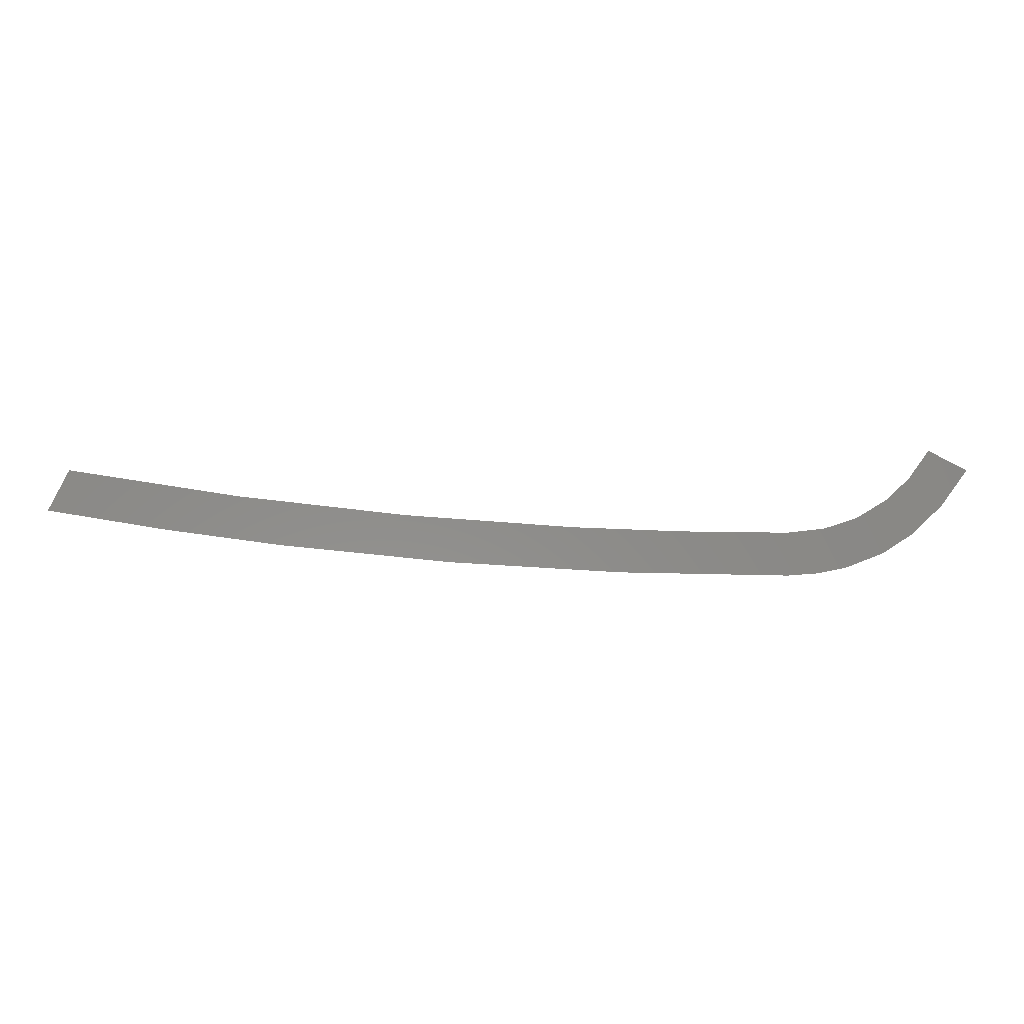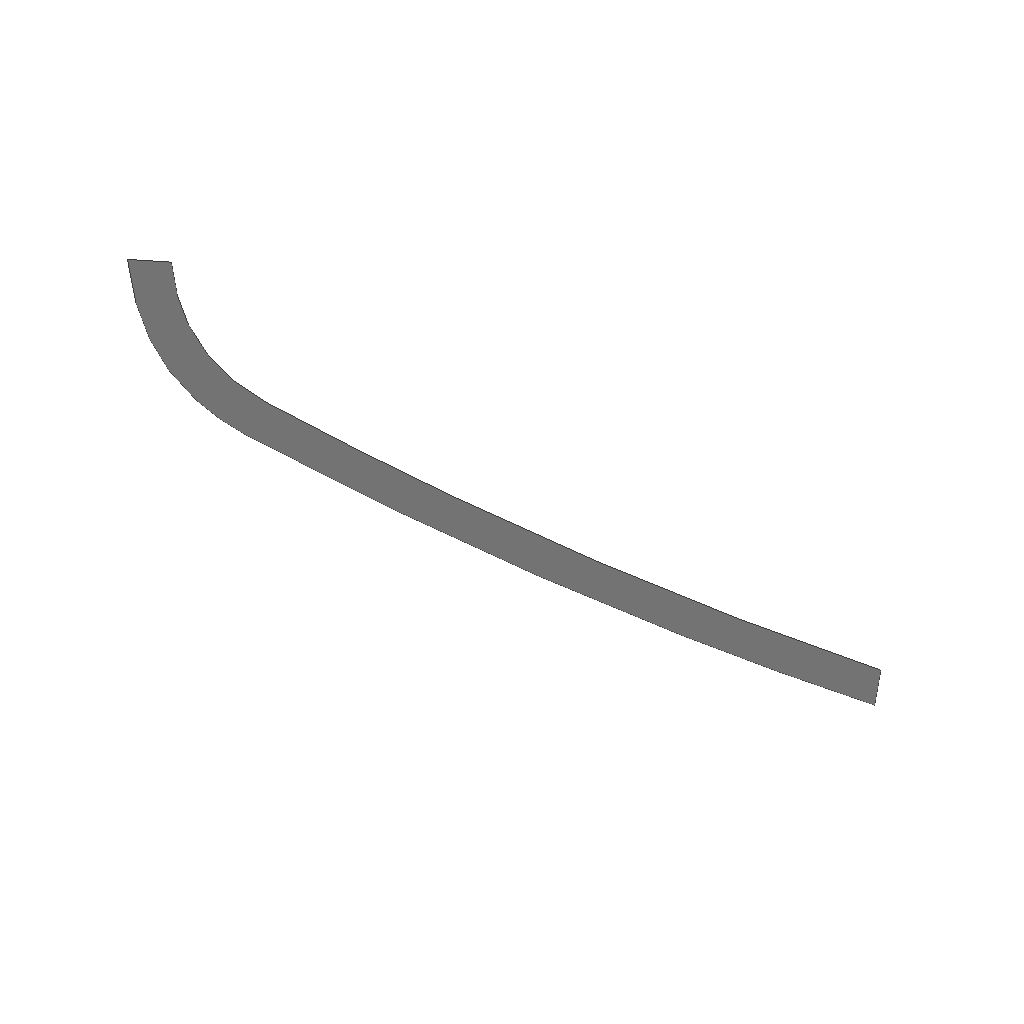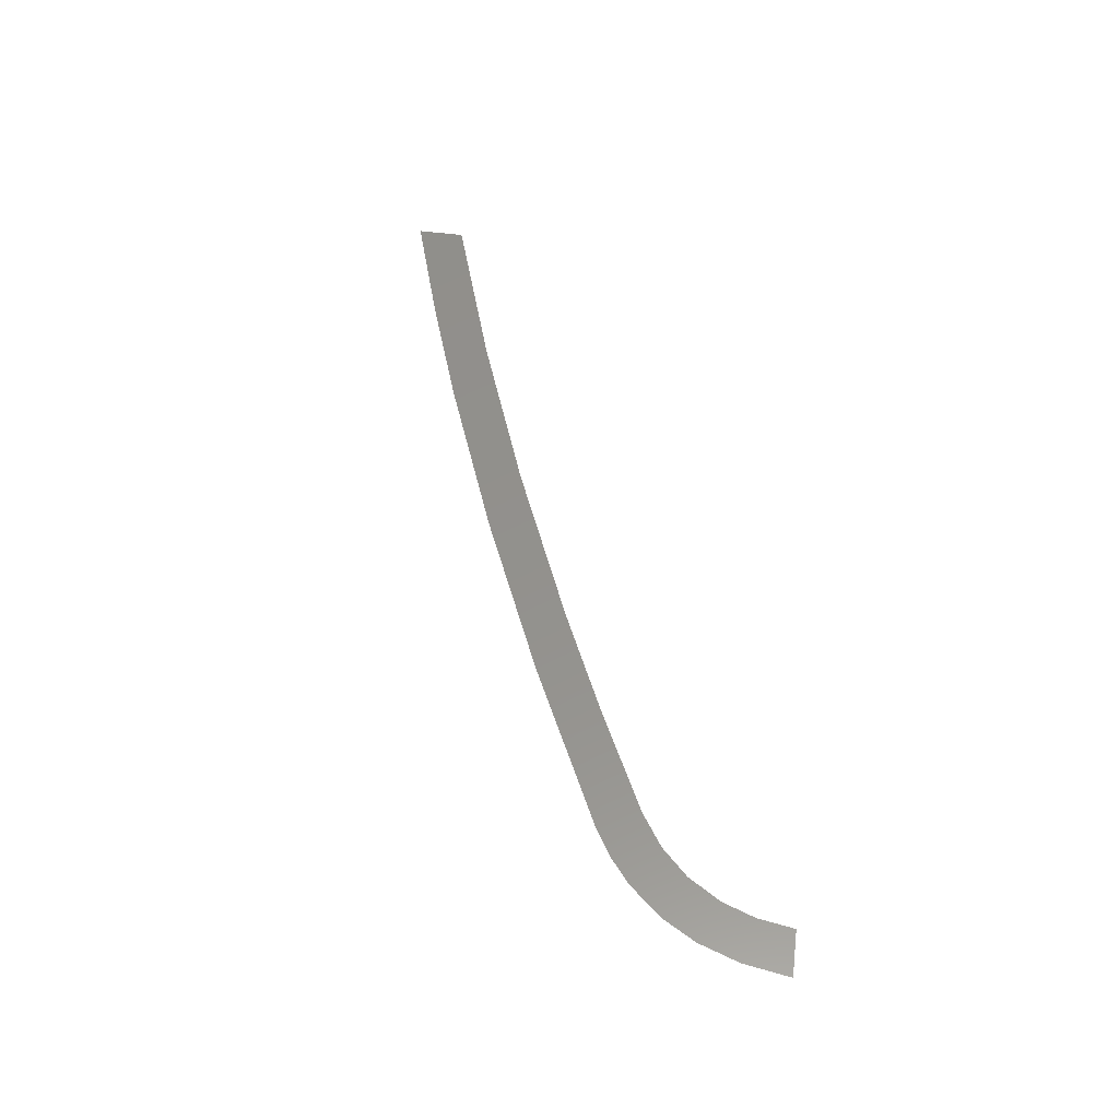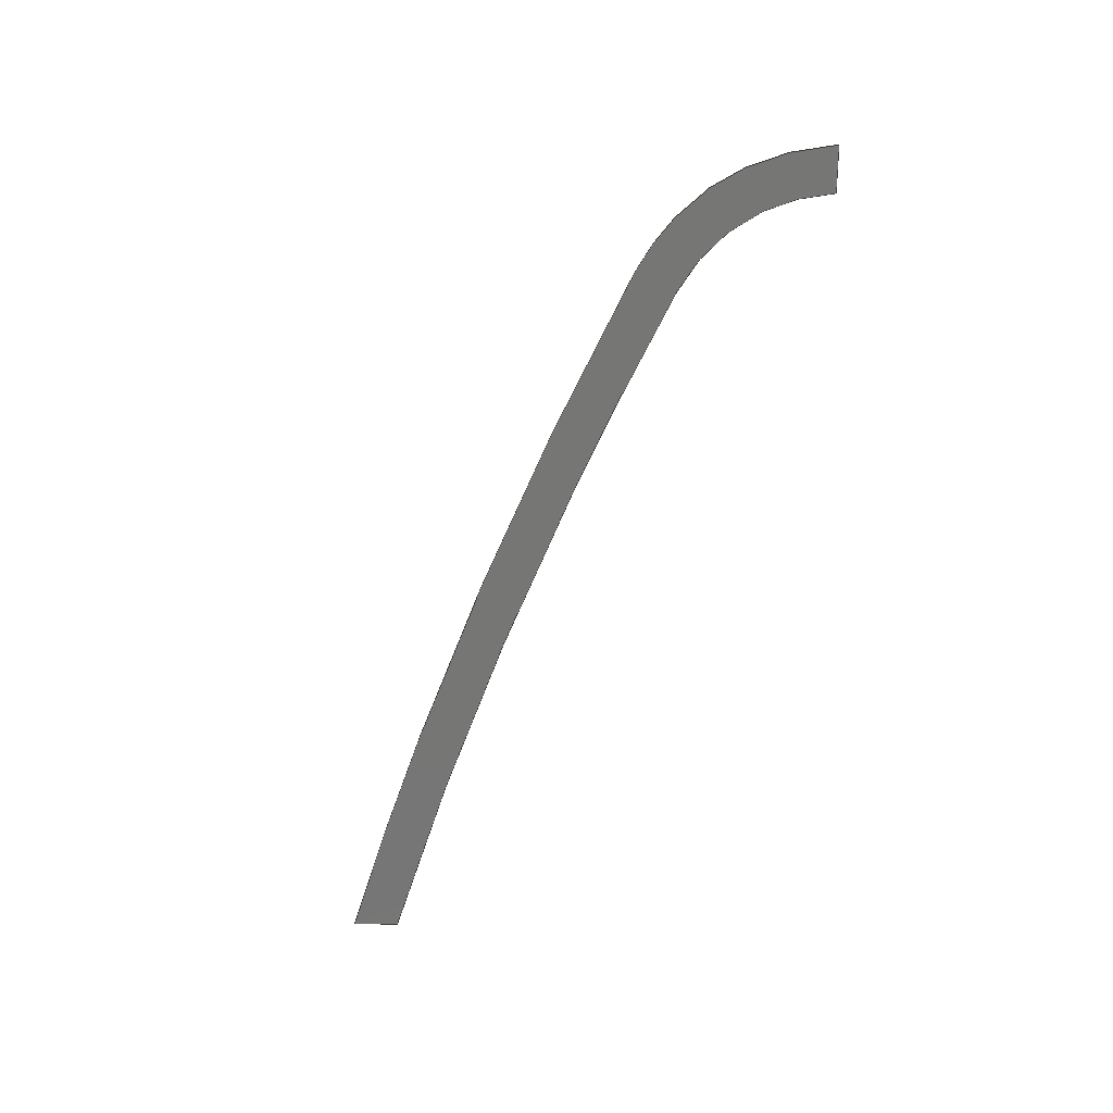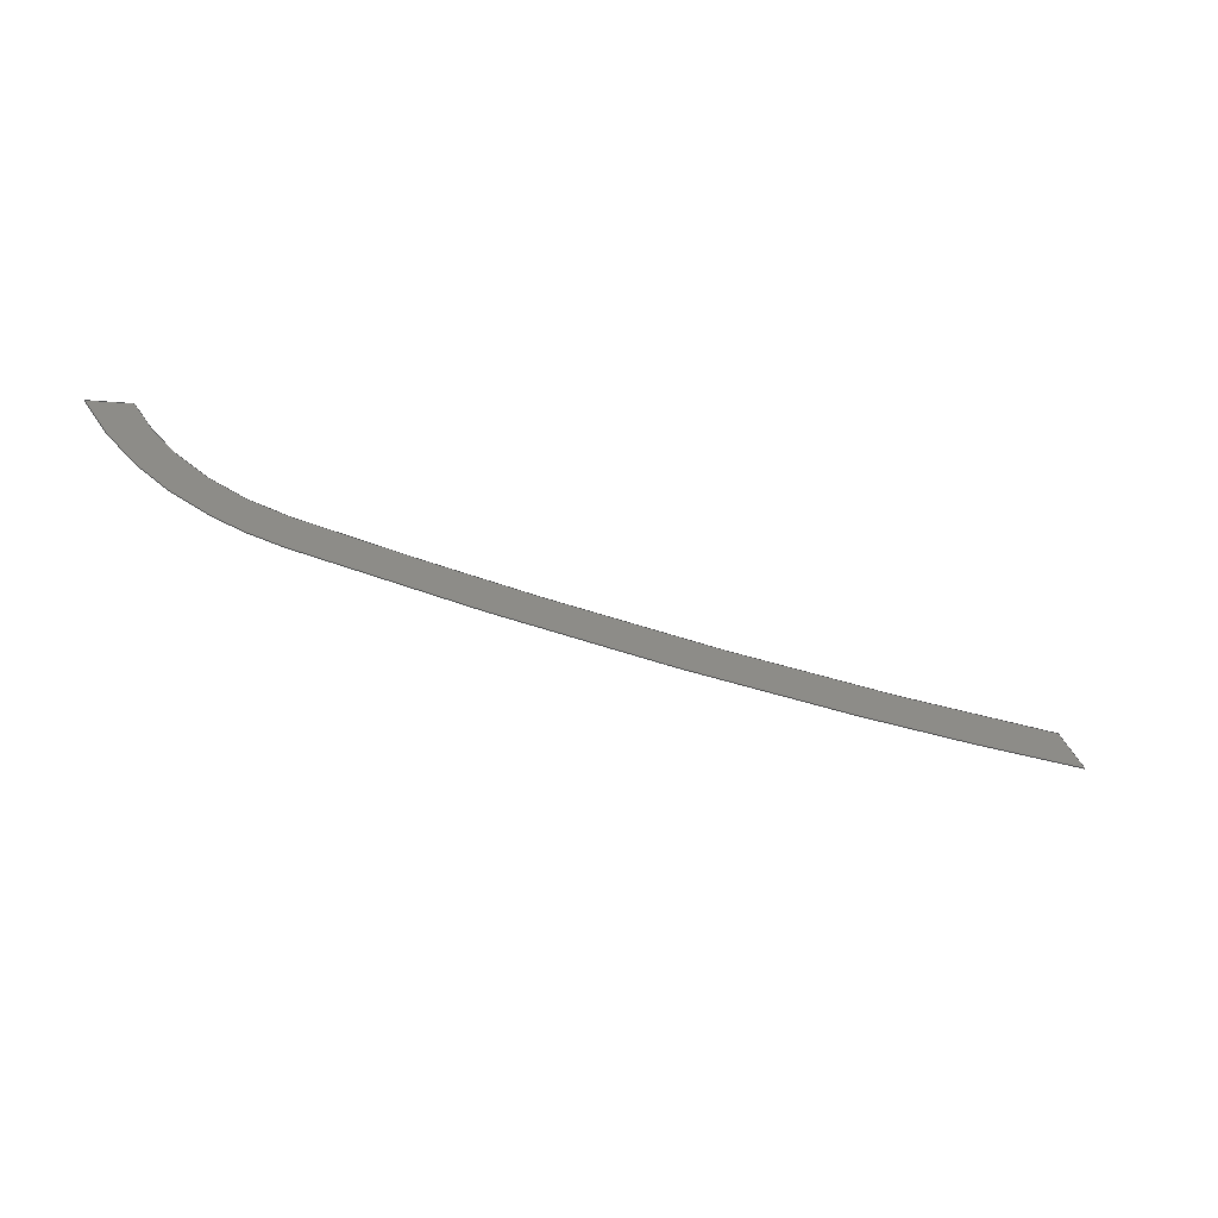
<metadata>
{"format":"step","ext":"stp","renderer":"f3d","projection":"perspective","resolution":1024,"background":"white","views":[{"elev":-4.5,"azim":-2.1,"up":"+Y"},{"elev":-65.5,"azim":149.6,"up":"+Z"},{"elev":54.8,"azim":70.9,"up":"+Z"},{"elev":-68.3,"azim":62.9,"up":"+Z"},{"elev":-53.5,"azim":157.3,"up":"+Y"}]}
</metadata>
<code>
ISO-10303-21;
DATA;
#1 = APPLICATION_PROTOCOL_DEFINITION('committee draft',
  'automotive_design',1997,#2);
#2 = APPLICATION_CONTEXT(
  'core data for automotive mechanical design processes');
#3 = SHAPE_DEFINITION_REPRESENTATION(#4,#10);
#4 = PRODUCT_DEFINITION_SHAPE('','',#5);
#5 = PRODUCT_DEFINITION('design','',#6,#9);
#6 = PRODUCT_DEFINITION_FORMATION('','',#7);
#7 = PRODUCT('Open CASCADE STEP translator 6.8 408',
  'Open CASCADE STEP translator 6.8 408','',(#8));
#8 = MECHANICAL_CONTEXT('',#2,'mechanical');
#9 = PRODUCT_DEFINITION_CONTEXT('part definition',#2,'design');
#10 = MANIFOLD_SURFACE_SHAPE_REPRESENTATION('',(#11,#15),#145);
#11 = AXIS2_PLACEMENT_3D('',#12,#13,#14);
#12 = CARTESIAN_POINT('',(0,0,0));
#13 = DIRECTION('',(0,0,1));
#14 = DIRECTION('',(1,0,-0));
#15 = SHELL_BASED_SURFACE_MODEL('',(#16));
#16 = OPEN_SHELL('',(#17));
#17 = ADVANCED_FACE('',(#18),#32,.T.);
#18 = FACE_BOUND('',#19,.F.);
#19 = EDGE_LOOP('',(#20,#43,#65,#87,#103,#125));
#20 = ORIENTED_EDGE('',*,*,#21,.T.);
#21 = EDGE_CURVE('',#22,#24,#26,.T.);
#22 = VERTEX_POINT('',#23);
#23 = CARTESIAN_POINT('',(-26.06,-0.4753,
    -8.245e-12));
#24 = VERTEX_POINT('',#25);
#25 = CARTESIAN_POINT('',(-25.13,1.388,
    7.609e-12));
#26 = SURFACE_CURVE('',#27,(#31),.PCURVE_S1);
#27 = LINE('',#28,#29);
#28 = CARTESIAN_POINT('',(-26.06,-0.4753,
    -8.245e-12));
#29 = VECTOR('',#30,1);
#30 = DIRECTION('',(0.4487,0.8937,1.784e-12));
#31 = PCURVE('',#32,#37);
#32 = PLANE('',#33);
#33 = AXIS2_PLACEMENT_3D('',#34,#35,#36);
#34 = CARTESIAN_POINT('',(-26.39,-0.4787,
    3.118e-11));
#35 = DIRECTION('',(2.715e-13,-2.137e-12,1));
#36 = DIRECTION('',(0.8937,-0.4487,-1.202e-12)
  );
#37 = DEFINITIONAL_REPRESENTATION('',(#38),#42);
#38 = LINE('',#39,#40);
#39 = CARTESIAN_POINT('',(0.2907,0.1497));
#40 = VECTOR('',#41,1);
#41 = DIRECTION('',(-1.338e-14,1));
#42 = ( GEOMETRIC_REPRESENTATION_CONTEXT(2) 
PARAMETRIC_REPRESENTATION_CONTEXT() REPRESENTATION_CONTEXT('2D SPACE',''
  ) );
#43 = ORIENTED_EDGE('',*,*,#44,.T.);
#44 = EDGE_CURVE('',#24,#45,#47,.T.);
#45 = VERTEX_POINT('',#46);
#46 = CARTESIAN_POINT('',(8.906,-1.48,
    -2.63e-11));
#47 = SURFACE_CURVE('',#48,(#55),.PCURVE_S1);
#48 = B_SPLINE_CURVE_WITH_KNOTS('',3,(#49,#50,#51,#52,#53,#54),
  .UNSPECIFIED.,.F.,.F.,(4,1,1,4),(0,0.3333,0.6667,1),
  .UNSPECIFIED.);
#49 = CARTESIAN_POINT('',(-25.13,1.388,
    7.608e-12));
#50 = CARTESIAN_POINT('',(-21.38,0.7409,
    5.984e-11));
#51 = CARTESIAN_POINT('',(-13.86,-0.3346,
    4.53e-11));
#52 = CARTESIAN_POINT('',(-2.491,-1.293,
    6.359e-11));
#53 = CARTESIAN_POINT('',(5.102,-1.491,
    4.63e-12));
#54 = CARTESIAN_POINT('',(8.906,-1.48,
    -2.63e-11));
#55 = PCURVE('',#32,#56);
#56 = DEFINITIONAL_REPRESENTATION('',(#57),#64);
#57 = B_SPLINE_CURVE_WITH_KNOTS('',3,(#58,#59,#60,#61,#62,#63),
  .UNSPECIFIED.,.F.,.F.,(4,1,1,4),(0,0.3333,0.6667,1),
  .UNSPECIFIED.);
#58 = CARTESIAN_POINT('',(0.2907,2.235));
#59 = CARTESIAN_POINT('',(3.931,3.338));
#60 = CARTESIAN_POINT('',(11.13,5.75));
#61 = CARTESIAN_POINT('',(21.72,9.994));
#62 = CARTESIAN_POINT('',(28.6,13.22));
#63 = CARTESIAN_POINT('',(31.99,14.94));
#64 = ( GEOMETRIC_REPRESENTATION_CONTEXT(2) 
PARAMETRIC_REPRESENTATION_CONTEXT() REPRESENTATION_CONTEXT('2D SPACE',''
  ) );
#65 = ORIENTED_EDGE('',*,*,#66,.T.);
#66 = EDGE_CURVE('',#45,#67,#69,.T.);
#67 = VERTEX_POINT('',#68);
#68 = CARTESIAN_POINT('',(15.78,2.476,
    2.916e-11));
#69 = SURFACE_CURVE('',#70,(#77),.PCURVE_S1);
#70 = B_SPLINE_CURVE_WITH_KNOTS('',3,(#71,#72,#73,#74,#75,#76),
  .UNSPECIFIED.,.F.,.F.,(4,1,1,4),(0,0.3333,0.6667,1),
  .UNSPECIFIED.);
#71 = CARTESIAN_POINT('',(8.906,-1.48,
    -2.63e-11));
#72 = CARTESIAN_POINT('',(9.908,-1.46,
    -1.404e-11));
#73 = CARTESIAN_POINT('',(11.75,-1.141,
    4.729e-11));
#74 = CARTESIAN_POINT('',(14.08,0.2024,
    1.528e-11));
#75 = CARTESIAN_POINT('',(15.27,1.627,
    5.754e-11));
#76 = CARTESIAN_POINT('',(15.78,2.476,
    2.916e-11));
#77 = PCURVE('',#32,#78);
#78 = DEFINITIONAL_REPRESENTATION('',(#79),#86);
#79 = B_SPLINE_CURVE_WITH_KNOTS('',3,(#80,#81,#82,#83,#84,#85),
  .UNSPECIFIED.,.F.,.F.,(4,1,1,4),(0,0.3333,0.6667,1),
  .UNSPECIFIED.);
#80 = CARTESIAN_POINT('',(31.99,14.94));
#81 = CARTESIAN_POINT('',(32.88,15.41));
#82 = CARTESIAN_POINT('',(34.38,16.52));
#83 = CARTESIAN_POINT('',(35.86,18.77));
#84 = CARTESIAN_POINT('',(36.29,20.57));
#85 = CARTESIAN_POINT('',(36.36,21.56));
#86 = ( GEOMETRIC_REPRESENTATION_CONTEXT(2) 
PARAMETRIC_REPRESENTATION_CONTEXT() REPRESENTATION_CONTEXT('2D SPACE',''
  ) );
#87 = ORIENTED_EDGE('',*,*,#88,.T.);
#88 = EDGE_CURVE('',#67,#89,#91,.T.);
#89 = VERTEX_POINT('',#90);
#90 = CARTESIAN_POINT('',(17.59,1.57,
    -2.645e-11));
#91 = SURFACE_CURVE('',#92,(#96),.PCURVE_S1);
#92 = LINE('',#93,#94);
#93 = CARTESIAN_POINT('',(15.78,2.476,
    2.916e-11));
#94 = VECTOR('',#95,1);
#95 = DIRECTION('',(0.8937,-0.4487,-1.203e-12)
  );
#96 = PCURVE('',#32,#97);
#97 = DEFINITIONAL_REPRESENTATION('',(#98),#102);
#98 = LINE('',#99,#100);
#99 = CARTESIAN_POINT('',(36.36,21.56));
#100 = VECTOR('',#101,1);
#101 = DIRECTION('',(1,-2.01e-14));
#102 = ( GEOMETRIC_REPRESENTATION_CONTEXT(2) 
PARAMETRIC_REPRESENTATION_CONTEXT() REPRESENTATION_CONTEXT('2D SPACE',''
  ) );
#103 = ORIENTED_EDGE('',*,*,#104,.T.);
#104 = EDGE_CURVE('',#89,#105,#107,.T.);
#105 = VERTEX_POINT('',#106);
#106 = CARTESIAN_POINT('',(8.914,-3.479,
    2.416e-11));
#107 = SURFACE_CURVE('',#108,(#115),.PCURVE_S1);
#108 = B_SPLINE_CURVE_WITH_KNOTS('',3,(#109,#110,#111,#112,#113,#114),
  .UNSPECIFIED.,.F.,.F.,(4,1,1,4),(0,0.3333,0.6667,1),
  .UNSPECIFIED.);
#109 = CARTESIAN_POINT('',(17.59,1.57,
    -2.645e-11));
#110 = CARTESIAN_POINT('',(16.91,0.461,
    -1.089e-11));
#111 = CARTESIAN_POINT('',(15.36,-1.391,
    -1.13e-11));
#112 = CARTESIAN_POINT('',(12.51,-3.056,
    6.295e-12));
#113 = CARTESIAN_POINT('',(10.18,-3.458,
    5.109e-11));
#114 = CARTESIAN_POINT('',(8.914,-3.479,
    2.416e-11));
#115 = PCURVE('',#32,#116);
#116 = DEFINITIONAL_REPRESENTATION('',(#117),#124);
#117 = B_SPLINE_CURVE_WITH_KNOTS('',3,(#118,#119,#120,#121,#122,#123),
  .UNSPECIFIED.,.F.,.F.,(4,1,1,4),(0,0.3333,0.6667,1),
  .UNSPECIFIED.);
#118 = CARTESIAN_POINT('',(38.38,21.56));
#119 = CARTESIAN_POINT('',(38.27,20.27));
#120 = CARTESIAN_POINT('',(37.72,17.92));
#121 = CARTESIAN_POINT('',(35.92,15.15));
#122 = CARTESIAN_POINT('',(34.02,13.74));
#123 = CARTESIAN_POINT('',(32.9,13.16));
#124 = ( GEOMETRIC_REPRESENTATION_CONTEXT(2) 
PARAMETRIC_REPRESENTATION_CONTEXT() REPRESENTATION_CONTEXT('2D SPACE',''
  ) );
#125 = ORIENTED_EDGE('',*,*,#126,.T.);
#126 = EDGE_CURVE('',#105,#22,#127,.T.);
#127 = SURFACE_CURVE('',#128,(#135),.PCURVE_S1);
#128 = B_SPLINE_CURVE_WITH_KNOTS('',3,(#129,#130,#131,#132,#133,#134),
  .UNSPECIFIED.,.F.,.F.,(4,1,1,4),(0,0.3333,0.6667,1),
  .UNSPECIFIED.);
#129 = CARTESIAN_POINT('',(8.914,-3.479,
    2.416e-11));
#130 = CARTESIAN_POINT('',(5.004,-3.489,
    3.186e-11));
#131 = CARTESIAN_POINT('',(-2.801,-3.279,
    5.815e-11));
#132 = CARTESIAN_POINT('',(-14.48,-2.276,
    3.393e-11));
#133 = CARTESIAN_POINT('',(-22.21,-1.152,
    3.129e-11));
#134 = CARTESIAN_POINT('',(-26.06,-0.4753,
    -8.245e-12));
#135 = PCURVE('',#32,#136);
#136 = DEFINITIONAL_REPRESENTATION('',(#137),#144);
#137 = B_SPLINE_CURVE_WITH_KNOTS('',3,(#138,#139,#140,#141,#142,#143),
  .UNSPECIFIED.,.F.,.F.,(4,1,1,4),(0,0.3333,0.6667,1),
  .UNSPECIFIED.);
#138 = CARTESIAN_POINT('',(32.9,13.16));
#139 = CARTESIAN_POINT('',(29.41,11.39));
#140 = CARTESIAN_POINT('',(22.34,8.08));
#141 = CARTESIAN_POINT('',(11.44,3.735));
#142 = CARTESIAN_POINT('',(4.036,1.273));
#143 = CARTESIAN_POINT('',(0.2907,0.1497));
#144 = ( GEOMETRIC_REPRESENTATION_CONTEXT(2) 
PARAMETRIC_REPRESENTATION_CONTEXT() REPRESENTATION_CONTEXT('2D SPACE',''
  ) );
#145 = ( GEOMETRIC_REPRESENTATION_CONTEXT(3) 
GLOBAL_UNCERTAINTY_ASSIGNED_CONTEXT((#149)) GLOBAL_UNIT_ASSIGNED_CONTEXT
((#146,#147,#148)) REPRESENTATION_CONTEXT('Context #1',
  '3D Context with UNIT and UNCERTAINTY') );
#146 = ( LENGTH_UNIT() NAMED_UNIT(*) SI_UNIT(.MILLI.,.METRE.) );
#147 = ( NAMED_UNIT(*) PLANE_ANGLE_UNIT() SI_UNIT($,.RADIAN.) );
#148 = ( NAMED_UNIT(*) SI_UNIT($,.STERADIAN.) SOLID_ANGLE_UNIT() );
#149 = UNCERTAINTY_MEASURE_WITH_UNIT(LENGTH_MEASURE(1e-07),#146,
  'distance_accuracy_value','confusion accuracy');
#150 = PRODUCT_TYPE('part',$,(#7));
ENDSEC;
END-ISO-10303-21;

</code>
